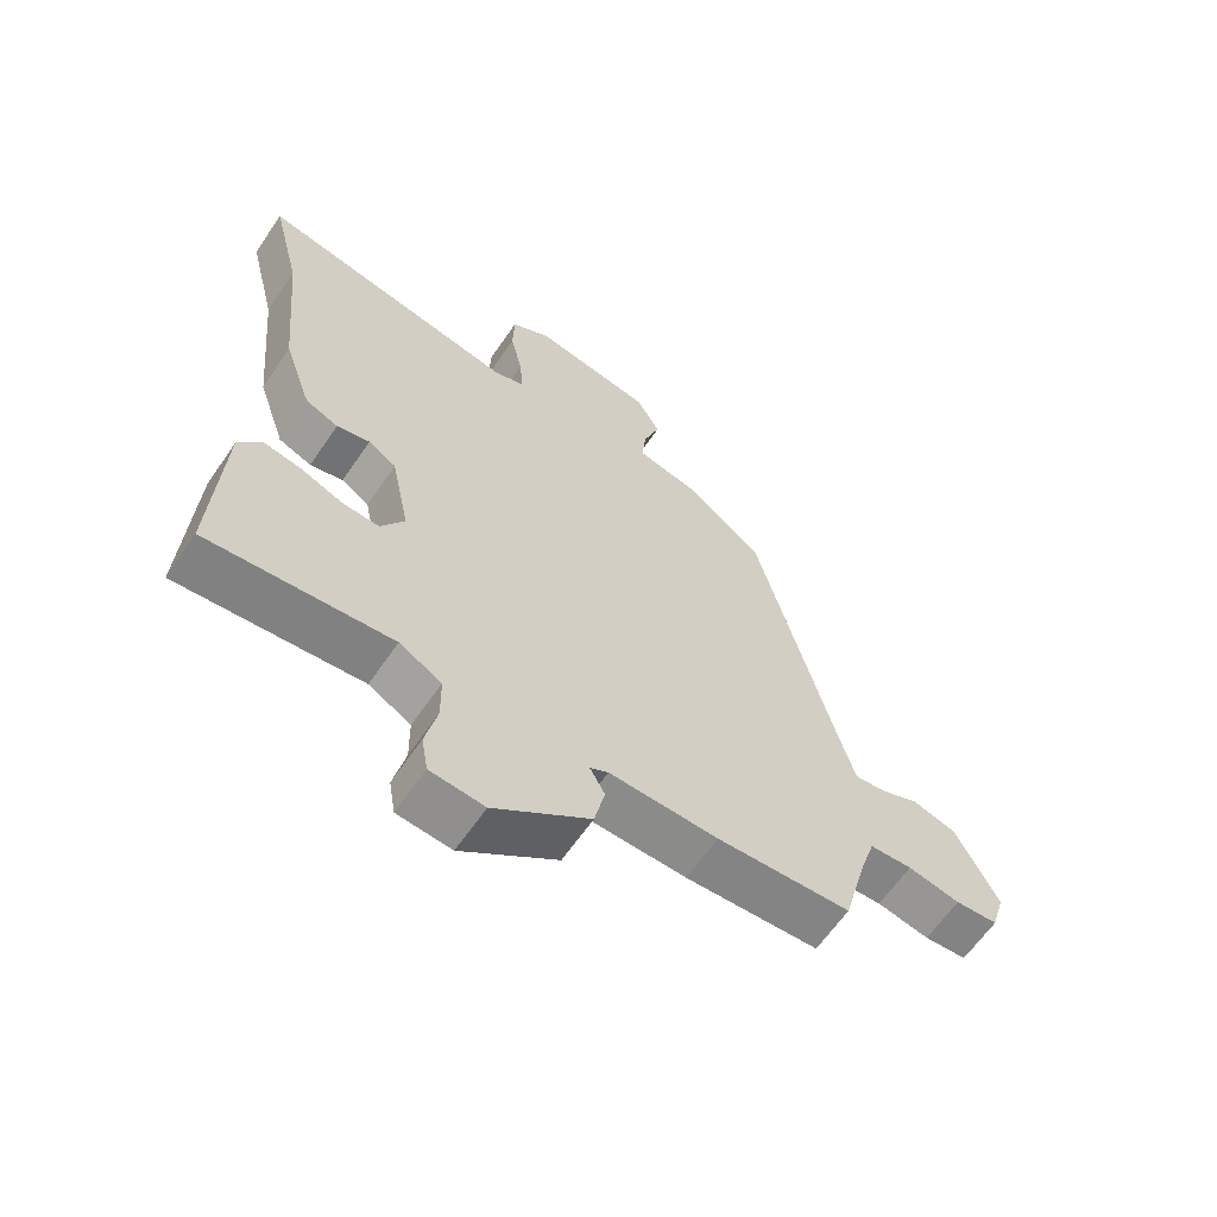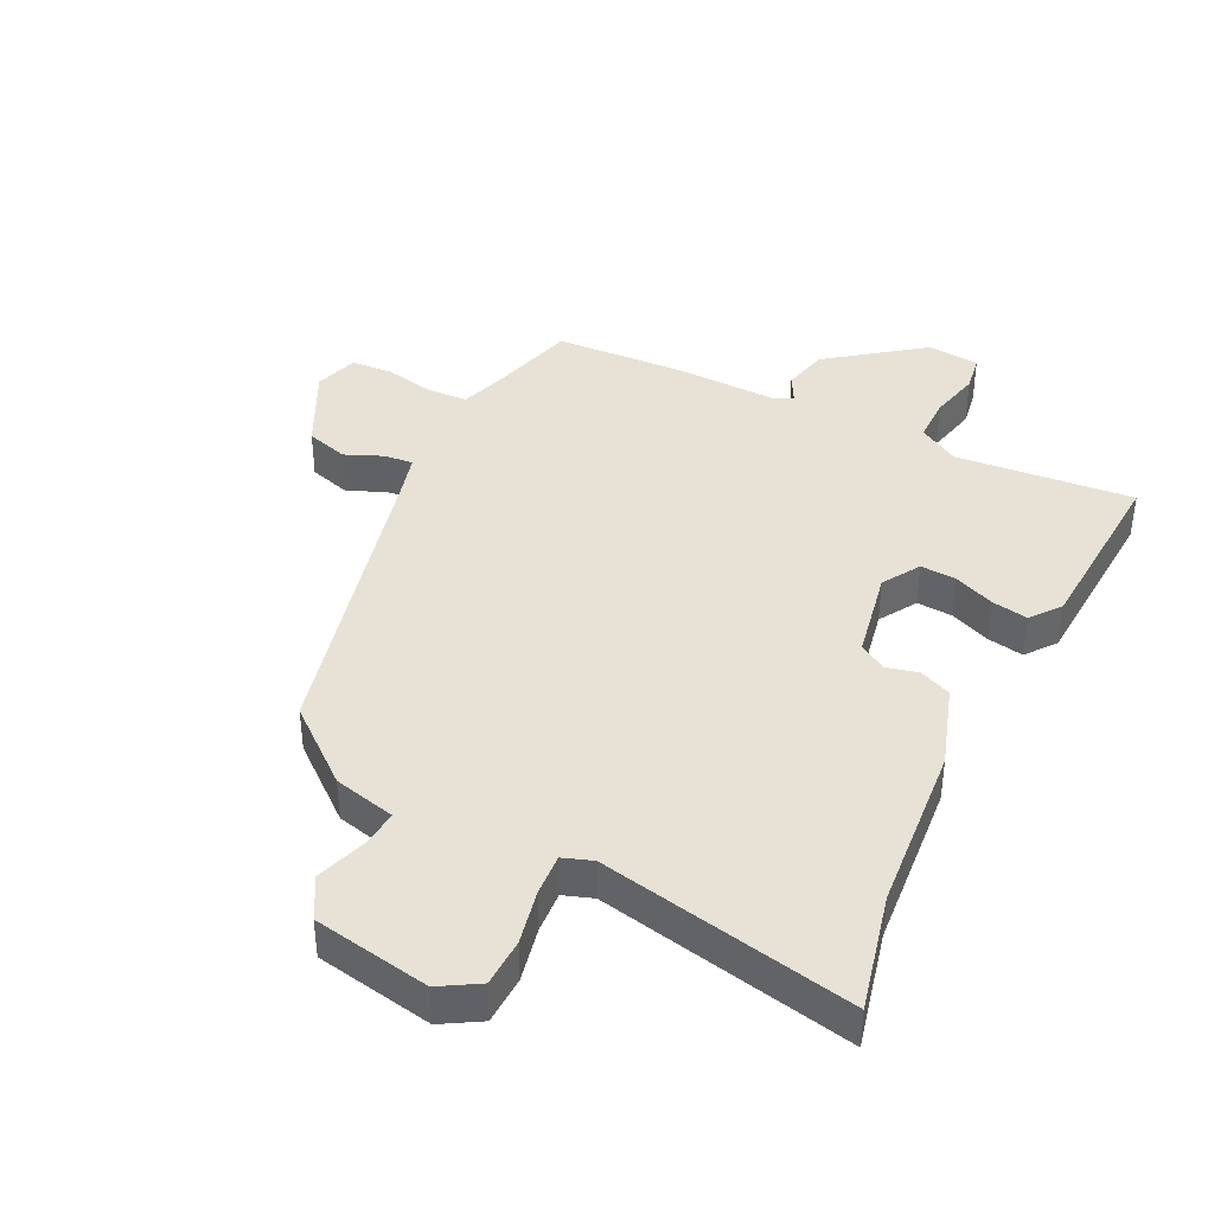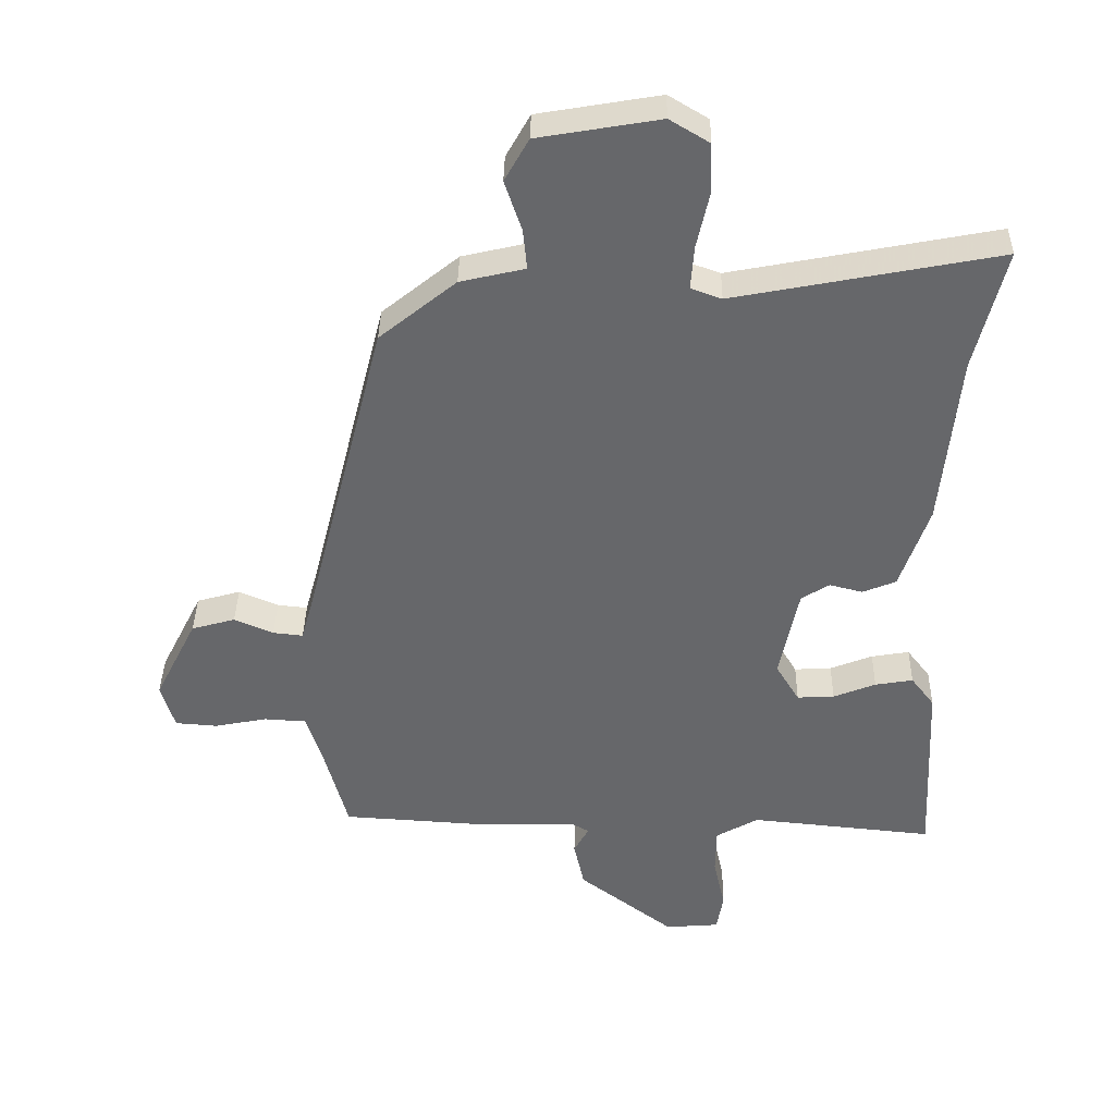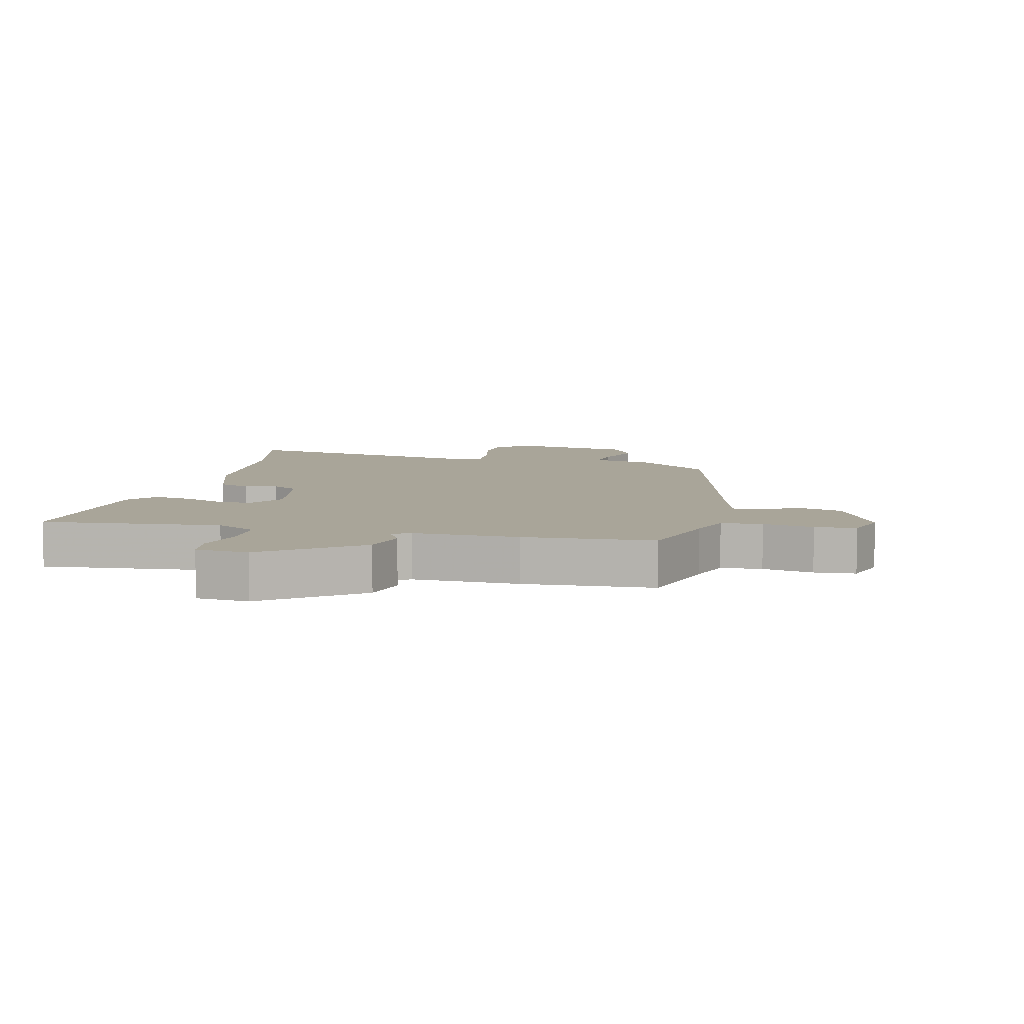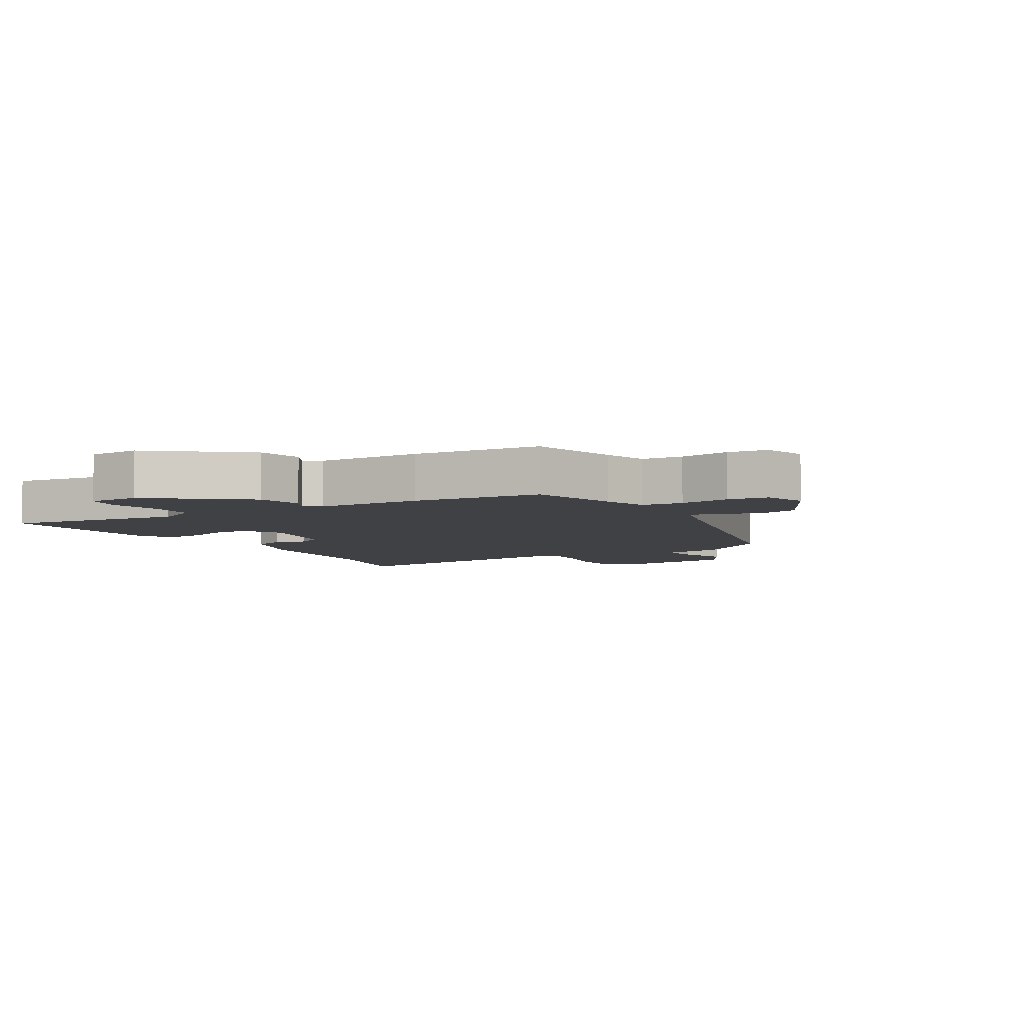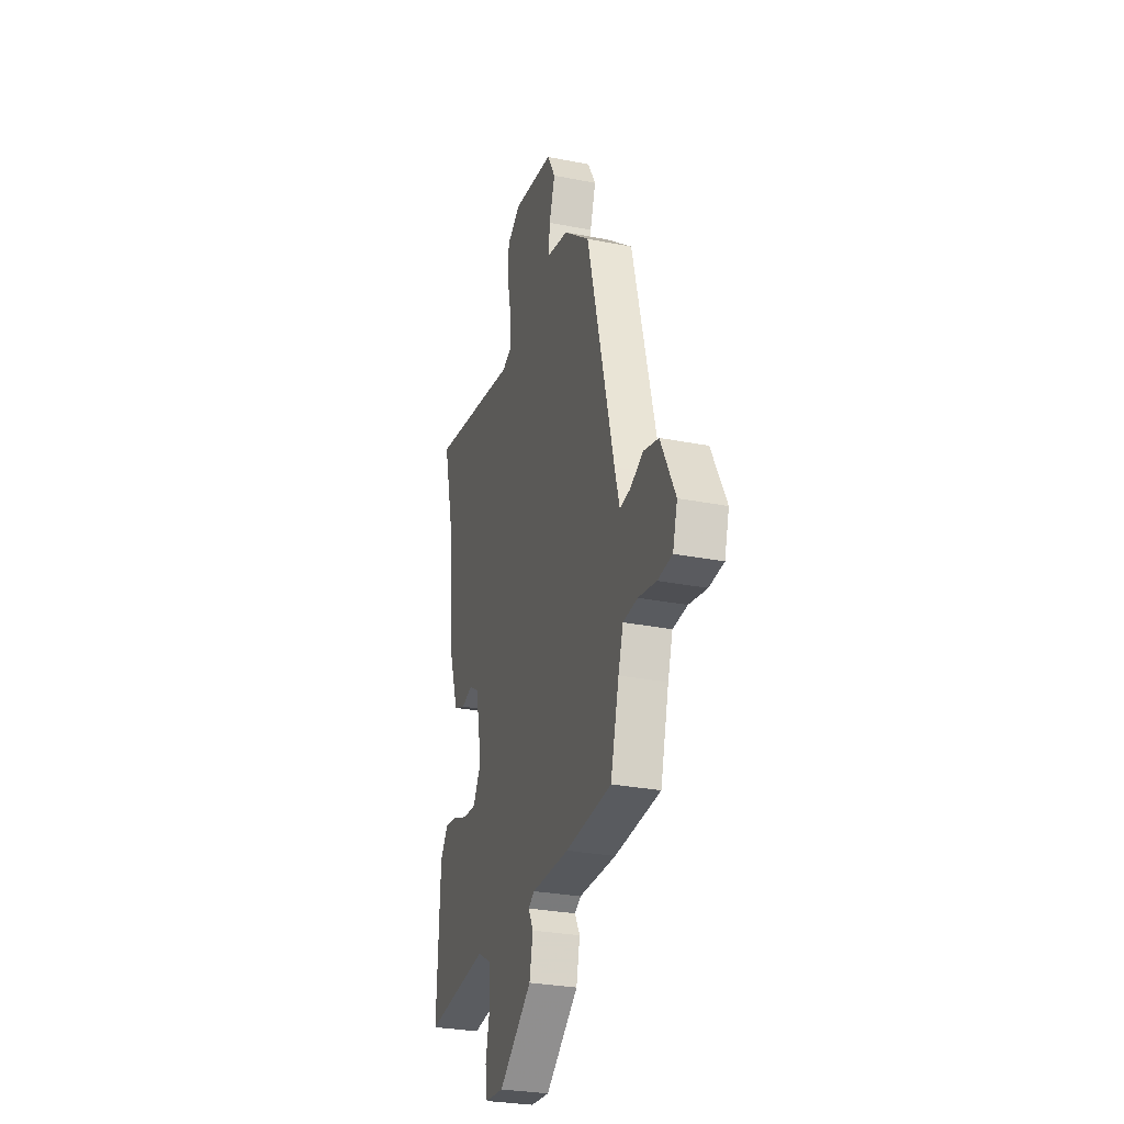
<metadata>
{"format":"obj","ext":"obj","renderer":"f3d","projection":"perspective","resolution":1024,"background":"white","views":[{"elev":-63.2,"azim":145.6,"up":"+Z"},{"elev":40.3,"azim":26.8,"up":"+Y"},{"elev":37.7,"azim":1.0,"up":"+Z"},{"elev":7.4,"azim":-166.3,"up":"+Y"},{"elev":-5.5,"azim":-150.1,"up":"+Y"},{"elev":-28.9,"azim":-106.4,"up":"+Z"}]}
</metadata>
<code>
v 0.525 0.07 0.6
v 0.479 0.07 0.414
v 0.453 0.07 0.145
v 0.409 0.07 0.015
v 0.358 0.07 -0.006
v 0.307 0.07 0.007
v 0.264 0.07 -0.02
v 0.235 0.07 -0.163
v 0.271 0.07 -0.223
v 0.328 0.07 -0.22
v 0.393 0.07 -0.194
v 0.451 0.07 -0.184
v 0.487 0.07 -0.231
v 0.501 0.07 -0.521
v 0.219 0.07 -0.493
v 0.154 0.07 -0.53
v 0.153 0.07 -0.603
v 0.171 0.07 -0.684
v 0.161 0.07 -0.743
v 0.078 0.07 -0.75
v -0.069 0.07 -0.638
v -0.085 0.07 -0.565
v -0.062 0.07 -0.523
v -0.09 0.07 -0.507
v -0.257 0.07 -0.51
v -0.462 0.07 -0.497
v -0.5 0.07 -0.355
v -0.522 0.07 -0.286
v -0.587 0.07 -0.282
v -0.667 0.07 -0.298
v -0.732 0.07 -0.293
v -0.753 0.07 -0.223
v -0.688 0.07 -0.094
v -0.621 0.07 -0.075
v -0.561 0.07 -0.101
v -0.515 0.07 -0.106
v -0.493 0.07 -0.026
v -0.372 0.07 0.451
v -0.255 0.07 0.546
v -0.156 0.07 0.569
v -0.162 0.07 0.631
v -0.188 0.07 0.708
v -0.151 0.07 0.774
v 0.035 0.07 0.806
v 0.096 0.07 0.769
v 0.098 0.07 0.692
v 0.079 0.07 0.606
v 0.074 0.07 0.539
v 0.121 0.07 0.522
v 0.525 0 0.6
v 0.479 0 0.414
v 0.453 0 0.145
v 0.409 0 0.015
v 0.358 0 -0.006
v 0.307 0 0.007
v 0.264 0 -0.02
v 0.235 0 -0.163
v 0.271 0 -0.223
v 0.328 0 -0.22
v 0.393 0 -0.194
v 0.451 0 -0.184
v 0.487 0 -0.231
v 0.501 0 -0.521
v 0.219 0 -0.493
v 0.154 0 -0.53
v 0.153 0 -0.603
v 0.171 0 -0.684
v 0.161 0 -0.743
v 0.078 0 -0.75
v -0.069 0 -0.638
v -0.085 0 -0.565
v -0.062 0 -0.523
v -0.09 0 -0.507
v -0.257 0 -0.51
v -0.462 0 -0.497
v -0.5 0 -0.355
v -0.522 0 -0.286
v -0.587 0 -0.282
v -0.667 0 -0.298
v -0.732 0 -0.293
v -0.753 0 -0.223
v -0.688 0 -0.094
v -0.621 0 -0.075
v -0.561 0 -0.101
v -0.515 0 -0.106
v -0.493 0 -0.026
v -0.372 0 0.451
v -0.255 0 0.546
v -0.156 0 0.569
v -0.162 0 0.631
v -0.188 0 0.708
v -0.151 0 0.774
v 0.035 0 0.806
v 0.096 0 0.769
v 0.098 0 0.692
v 0.079 0 0.606
v 0.074 0 0.539
v 0.121 0 0.522
f 45 46 47
f 44 45 47
f 43 44 47
f 42 43 47
f 41 42 47
f 40 41 47 48
f 40 48 49
f 39 40 49
f 38 39 49
f 37 38 49
f 33 34 35
f 32 33 35
f 31 32 35
f 30 31 35
f 29 30 35
f 28 29 35 36
f 49 1 2
f 37 49 2
f 36 37 2
f 28 36 2
f 27 28 2
f 21 22 23
f 20 21 23
f 19 20 23
f 18 19 23
f 17 18 23
f 16 17 23 24
f 15 16 24
f 13 14 15
f 12 13 15
f 11 12 15
f 10 11 15
f 25 26 27
f 24 25 27
f 15 24 27
f 10 15 27
f 9 10 27
f 4 5 6
f 3 4 6
f 2 3 6
f 2 6 7
f 27 2 7
f 8 9 27
f 7 8 27
f 96 95 94
f 96 94 93
f 96 93 92
f 96 92 91
f 96 91 90
f 97 96 90 89
f 98 97 89
f 98 89 88
f 98 88 87
f 98 87 86
f 84 83 82
f 84 82 81
f 84 81 80
f 84 80 79
f 84 79 78
f 85 84 78 77
f 51 50 98
f 51 98 86
f 51 86 85
f 51 85 77
f 51 77 76
f 72 71 70
f 72 70 69
f 72 69 68
f 72 68 67
f 72 67 66
f 73 72 66 65
f 73 65 64
f 64 63 62
f 64 62 61
f 64 61 60
f 64 60 59
f 76 75 74
f 76 74 73
f 76 73 64
f 76 64 59
f 76 59 58
f 55 54 53
f 55 53 52
f 55 52 51
f 56 55 51
f 56 51 76
f 76 58 57
f 76 57 56
f 1 50 51 2
f 2 51 52 3
f 3 52 53 4
f 4 53 54 5
f 5 54 55 6
f 6 55 56 7
f 7 56 57 8
f 8 57 58 9
f 9 58 59 10
f 10 59 60 11
f 11 60 61 12
f 12 61 62 13
f 13 62 63 14
f 14 63 64 15
f 15 64 65 16
f 16 65 66 17
f 17 66 67 18
f 18 67 68 19
f 19 68 69 20
f 20 69 70 21
f 21 70 71 22
f 22 71 72 23
f 23 72 73 24
f 24 73 74 25
f 25 74 75 26
f 26 75 76 27
f 27 76 77 28
f 28 77 78 29
f 29 78 79 30
f 30 79 80 31
f 31 80 81 32
f 32 81 82 33
f 33 82 83 34
f 34 83 84 35
f 35 84 85 36
f 36 85 86 37
f 37 86 87 38
f 38 87 88 39
f 39 88 89 40
f 40 89 90 41
f 41 90 91 42
f 42 91 92 43
f 43 92 93 44
f 44 93 94 45
f 45 94 95 46
f 46 95 96 47
f 47 96 97 48
f 48 97 98 49
f 49 98 50 1

</code>
